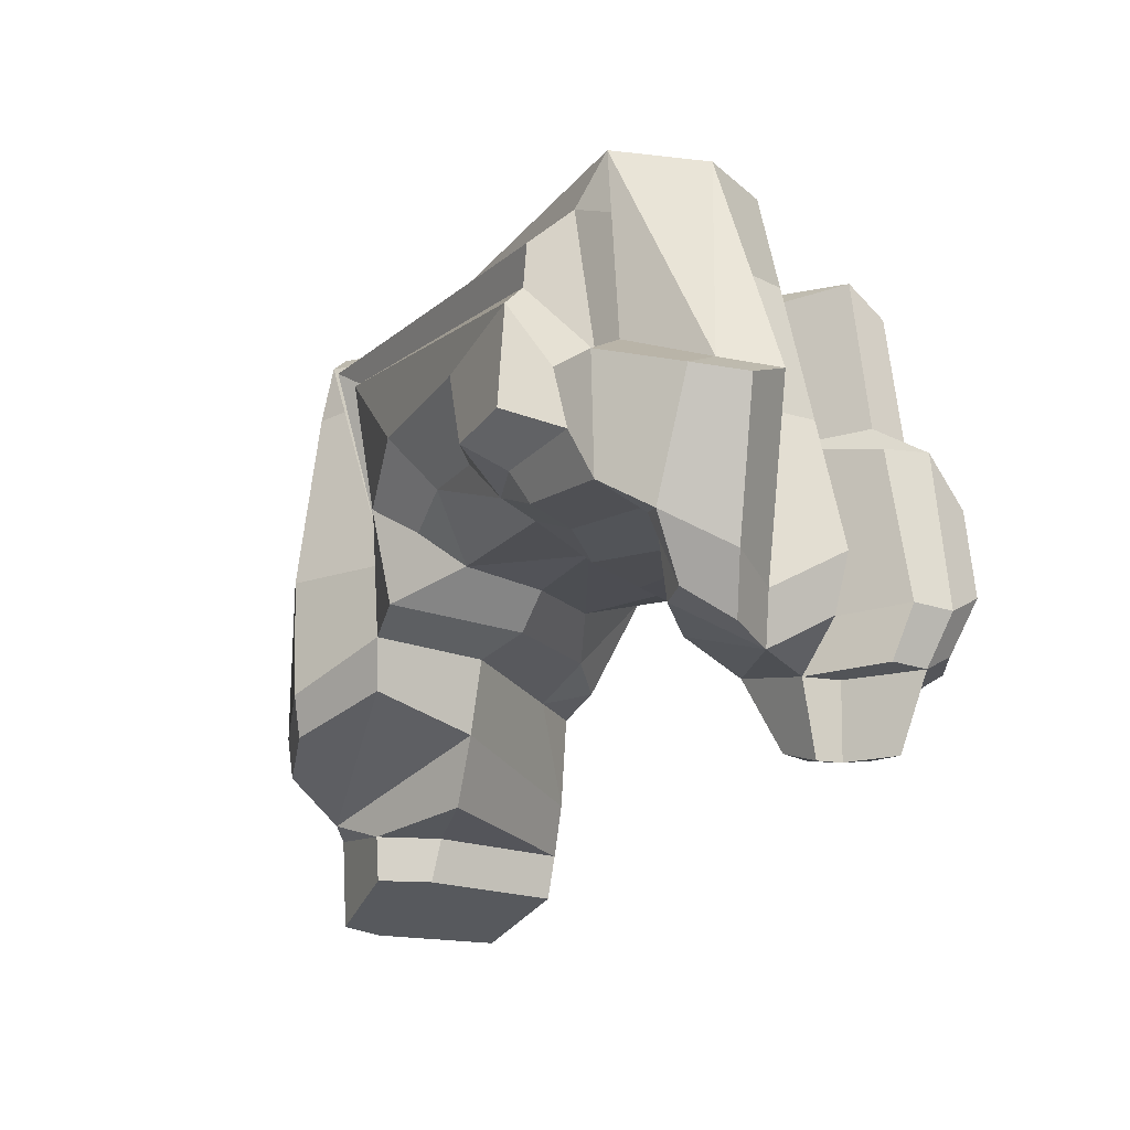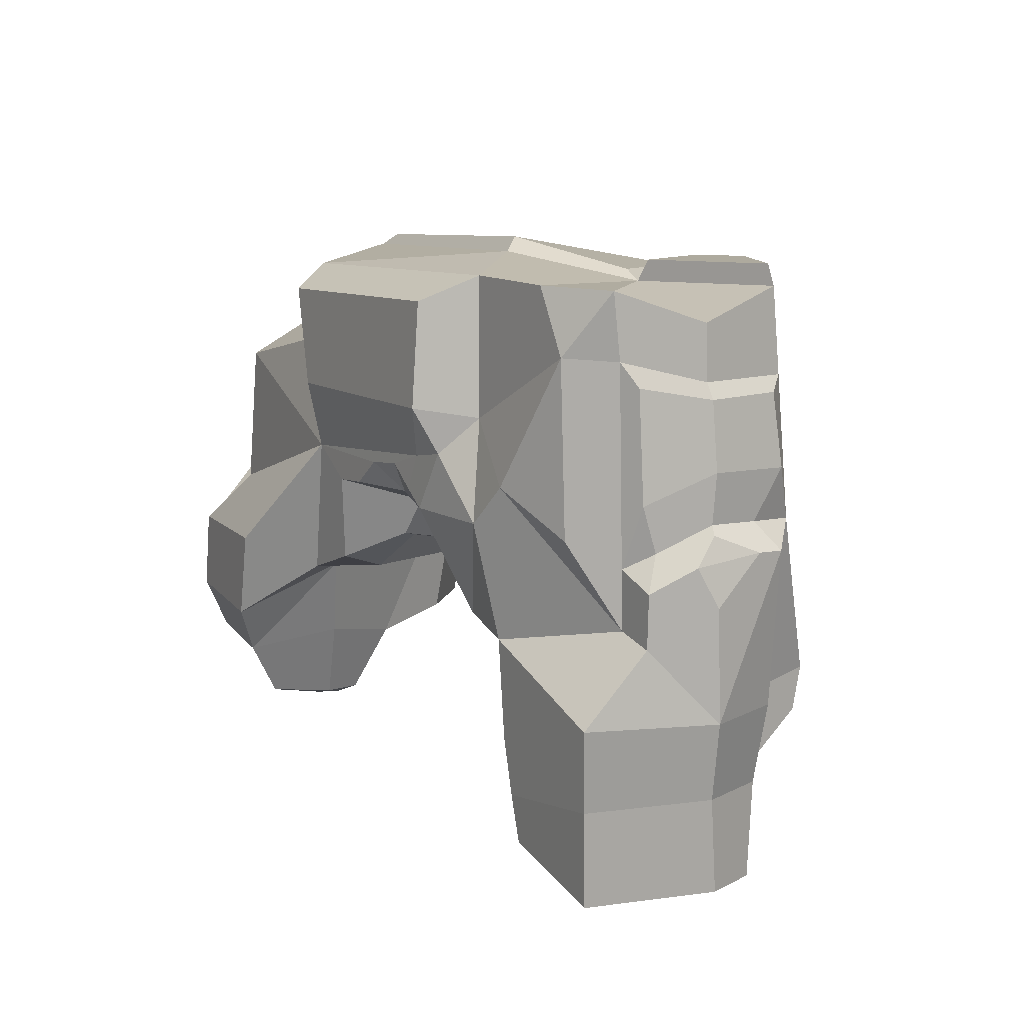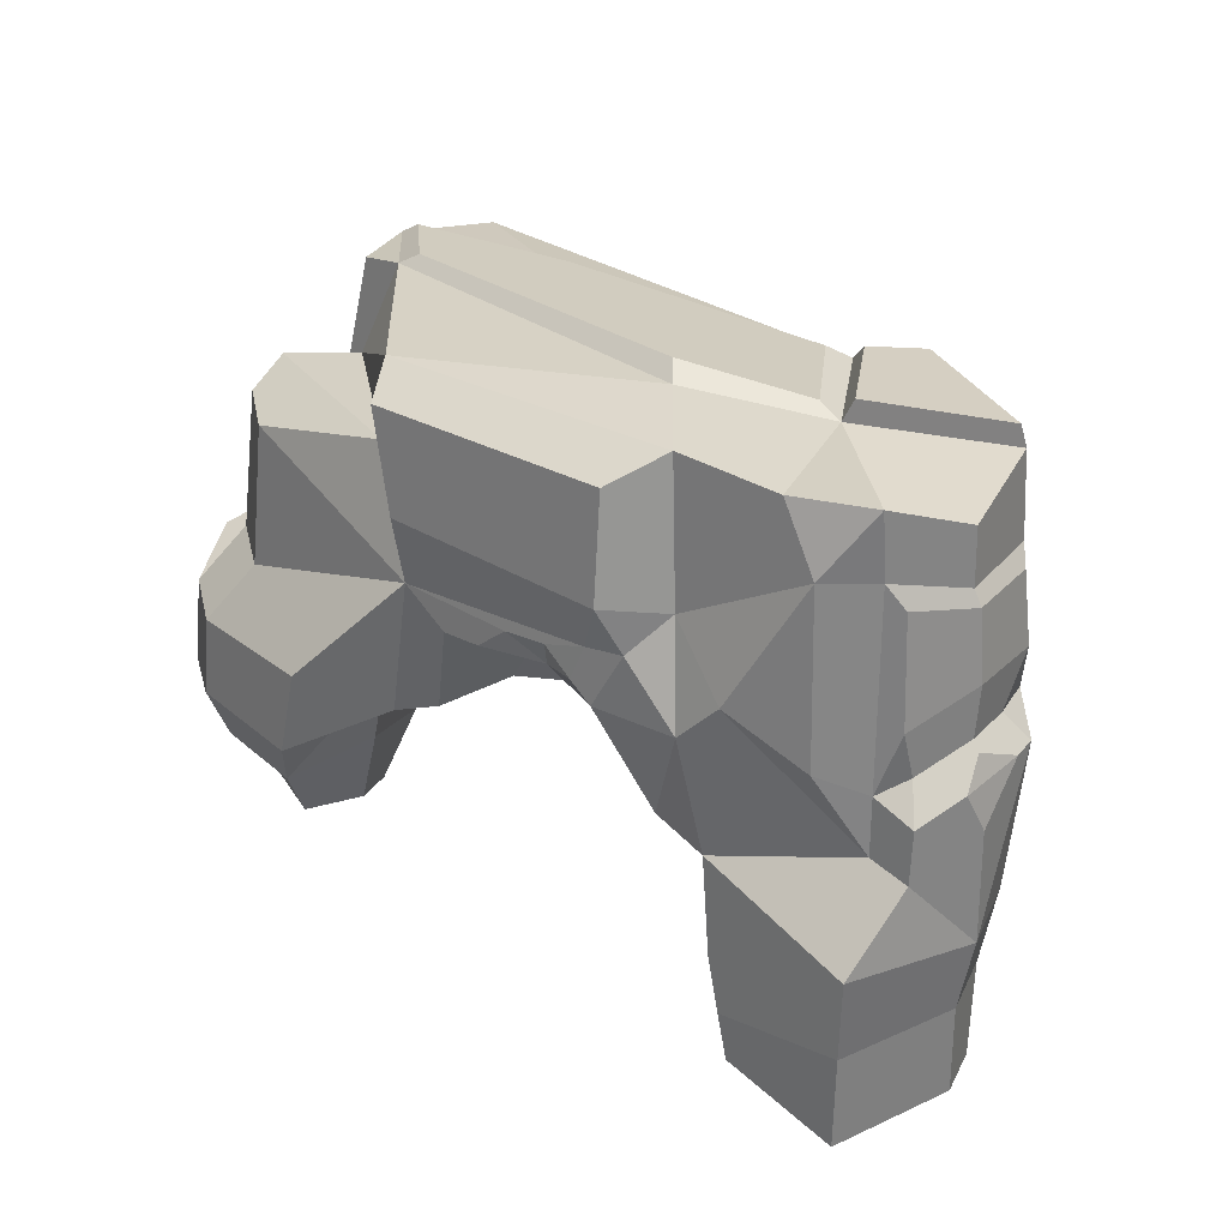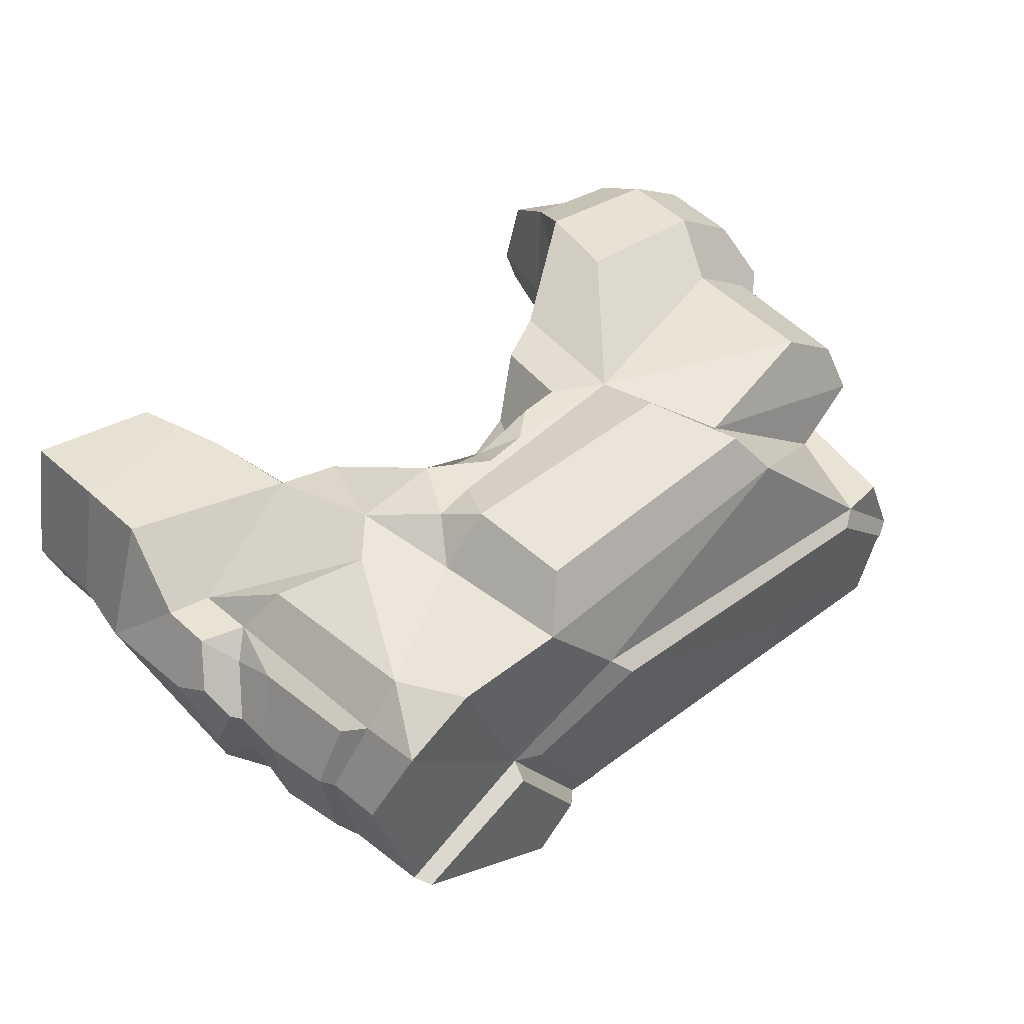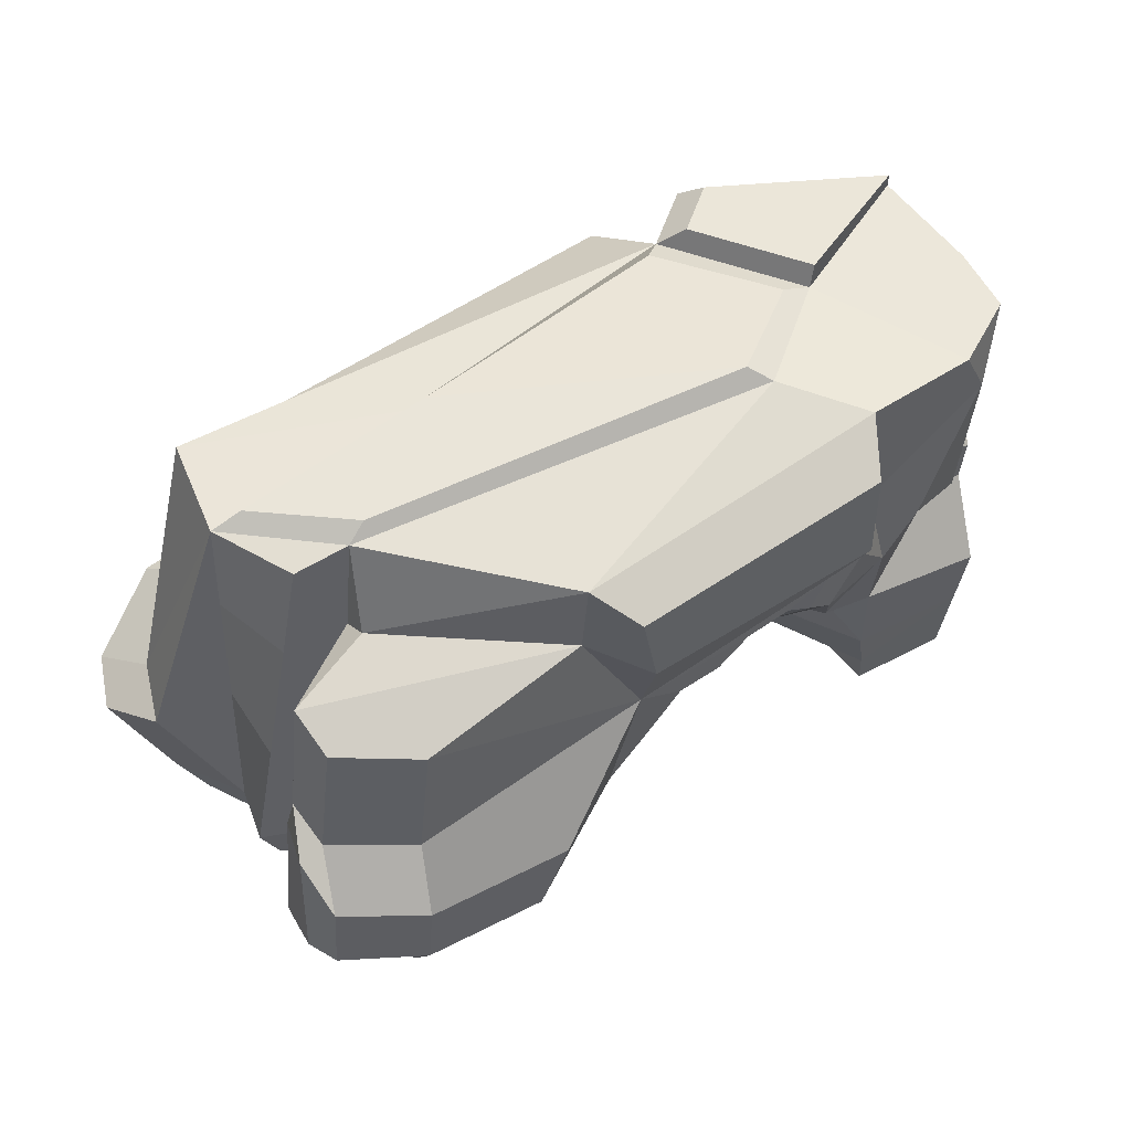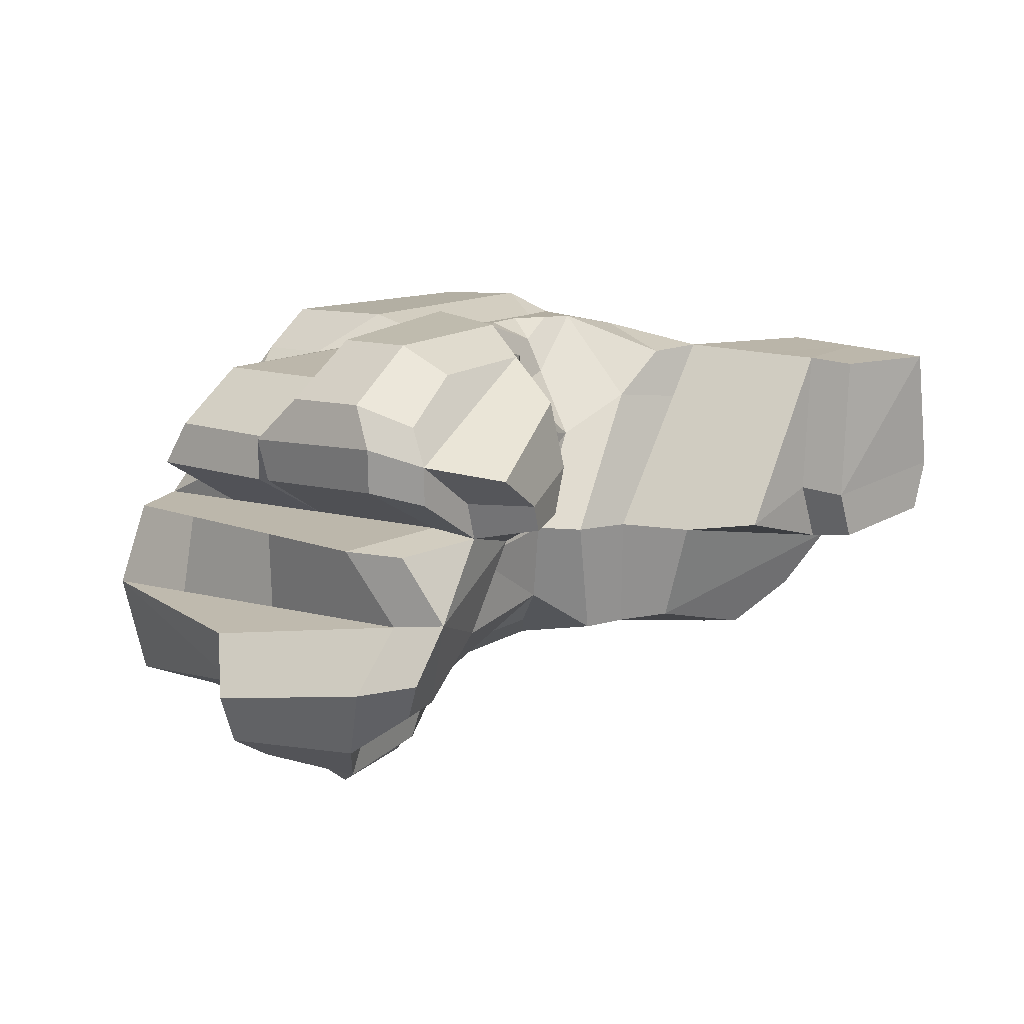
<metadata>
{"format":"obj","ext":"obj","renderer":"f3d","projection":"perspective","resolution":1024,"background":"white","views":[{"elev":-19.1,"azim":-122.8,"up":"+Y"},{"elev":8.8,"azim":59.3,"up":"+Y"},{"elev":25.5,"azim":43.4,"up":"+Y"},{"elev":43.8,"azim":134.3,"up":"+Z"},{"elev":57.3,"azim":-34.9,"up":"+Y"},{"elev":12.0,"azim":-53.3,"up":"+Z"}]}
</metadata>
<code>
v -240.3 342.9 -177.2
v -245.9 630.3 -268.3
v -96.35 338.4 -253.8
v 111.9 368 -99.49
v -98.62 160.6 -248.7
v 119 689.3 -64.94
v -133.9 691.5 -219.9
v 110.4 688.2 188.3
v -85.58 690.3 18.4
v 151.7 645.6 69.93
v -243.8 729.7 139.5
v -1014 109.3 -53.48
v 34.73 129.9 -191.5
v 45.1 109.3 -99.96
v 91.06 230.7 158.2
v 52.93 353 226.1
v -292 208.1 -213.1
v -138.7 502.4 247.2
v -151.3 700.2 239.6
v -93.75 194.6 242.7
v -212.3 691.3 -163
v -973.4 203.8 -196.5
v -930.1 703.4 -232.9
v -876.3 635.9 -249.3
v -818.8 601.5 -286.8
v -1100 365.5 -84.87
v -922.1 111.1 72.52
v -962.4 715.4 -86.48
v -1043 170.5 52.29
v -620.2 703.1 253.6
v -599.3 224.4 281.9
v -631.3 588.1 255.7
v -872.4 544.7 260.6
v -910.2 715.1 27.87
v -833.4 725.5 37.33
v -982.4 583.4 124
v -976.1 547.5 186.8
v -557.8 423.9 291
v -579.1 666.7 316.5
v -195.5 664.1 313
v -197.8 514.5 321.7
v -648.7 713 -102.6
v -1068 373.2 -167.2
v -553.2 522.2 315.1
v 160.8 377.4 62.41
v 94.68 316.1 162.3
v -897.2 335 263.8
v -1006 337.7 189.6
v -1012 362.3 127.4
v -885.9 360.8 58.16
v -996.4 361 43.74
v -992.4 360.9 -67.18
v -946.5 428.2 -227
v -898.2 429.4 -232.5
v -832.3 527.7 -300.5
v -290.4 598.2 -238.2
v 167.1 334.3 -48.91
v 185.4 110.5 63.02
v 183.7 326.1 101
v 153 291 157.8
v 149 215.4 157.4
v 133.8 111.9 -57.08
v 124.2 109 239.8
v -760.2 128.1 345.2
v -1062 111.5 204.7
v -938.8 149.1 331.7
v -1047 142.6 261.6
v -1045 331.6 194.4
v -1027 330.3 132.1
v -1057 114.3 144
v -1035 266.6 257.4
v -927.4 264.1 329.6
v -719.6 258.1 352.8
v -873.9 329.1 -363.3
v -958.1 283 -313.3
v -914.4 382.8 -306.3
v -846.9 490.7 -336.8
v -356.3 562.6 -295.8
v -1107 334.4 -238.2
v -991.3 380.9 -300.6
v -992 209.2 -296.7
v -1042 167.7 -242.2
v -1140 327.2 -165.9
v -1074 127 -142.3
v -855.7 570.8 46.17
v -945.9 568.4 34.45
v -975.2 563.2 -78.19
v -1022 564.5 -85.78
v -1006 574.5 -119.7
v -973.3 599.7 -212.3
v -935.6 611.1 -230.9
v -218.2 617.3 -166
v -157.9 612 -210.3
v -113.8 607.2 -228
v 116.3 568.7 -77.91
v 150.9 567.2 67.01
v 106.5 594.9 175.4
v 55.12 599 234.7
v -302.5 198.8 -42.23
v -861 196.3 -100.1
v -835.7 194.7 -31.05
v -722.4 200.7 189.1
v 24.1 65.39 -187.3
v 49.45 5.911 -94.54
v -264.8 135.4 -196.5
v -98.62 95.55 -238.1
v -86.3 53.7 238.2
v -274.3 88.85 -42.55
v 112.6 -2.459 -49.31
v 154.1 -3.638 51.35
v 116.1 -4.817 234.1
v -923.5 36.67 66.96
v -993.4 36.67 -44.52
v -1016 90.86 49.06
v -799.6 55.51 308.3
v -1030 38.69 184
v -936.2 71.95 296.2
v -1019 66.17 234.3
v -962.6 83.81 -171.1
v -876.7 76.98 -85.78
v -825.4 54.05 43.64
v -937.9 36.67 119
v -770.7 78.6 170.1
v -1027 41.18 130.2
v -1006 90.56 -183.7
v -1040 48.33 -123.1
v -1001 178.4 -225.6
v -91.3 -27.15 14.67
v -71.78 -26.07 234.7
v -219.4 -8.677 -31.19
v -49.73 -27.15 -75.96
v -113.2 721.3 -187.3
v -178 721.1 -140.3
v -73.34 720.2 9.492
v 113 719.2 -59.33
v -78.06 -93.57 6.417
v -43.73 -93.57 -68.43
v 112.9 -138.1 -40.96
v 143.1 -139.7 35.96
v -61.93 -93.57 228.7
v 107.3 -139.7 226.8
v -925.7 -68.95 126.5
v -813 -38.27 160.9
v -832.5 -29.12 253.9
v -988 -66.93 170.2
v -839.5 -42.51 97.95
v -916 -68.95 91.37
v -679.4 454.4 -320.6
v -447 451.4 -287.3
v -749.7 326.5 -344.7
v -828.6 231.4 -285.5
v -819 273 -311.9
v -249.1 240.3 169.6
v -230.6 367.1 293.9
v -488.4 377.8 290.6
v -529.4 249.4 266
v -338.5 383.8 -251.5
v -340.7 243.8 -220.1
v -801.3 221.6 -205.7
v -721.4 215.3 -121.1
v -406.7 214.5 -35.31
v -670.1 215 -8.51
v -579.9 219.6 179.2
v -614 363.6 -249.7
v -488.8 371.6 -228.8
v -680.4 295.7 -239.5
v -349.1 285.5 112.5
v -328.6 353.4 209.9
v -435.6 349.2 177.1
v -464.3 289.4 193.8
v -401.9 336.3 -209.9
v -440.3 285.7 -151
v -681.4 273.5 -184.8
v -613.1 269.6 -54.46
v -452 267.9 -31
v -533.2 273.1 141.7
v -269.1 750 112
v -125.5 705.4 10.36
v -240.3 706.2 -142.2
v -635.7 740.4 -91.57
v -920 736.4 -78.18
v -803.3 742.2 25.96
v -857 605.7 88.48
v 141.9 444.1 -66.39
v 165.4 447.4 59.22
v 137.9 547.4 -53.26
v 159.7 544.2 63.12
v 127 561.2 158.2
v 125.7 403.9 149.6
v 125.7 338.8 128.7
v 141.3 373.3 -21.32
v 172.1 364.8 66.8
v 180.5 337.3 -2.469
v 190.1 269.5 70.95
v 10.48 692.8 239.3
v -179.1 450.4 291.3
v -175.7 218.7 238
v -154.8 195.8 159.4
v -114.5 358.1 271.1
v -53.42 415.8 264.1
v -266 390.6 292.9
v -425.1 381.5 292.6
v -376.8 417 292
v -308.4 422.9 292.8
v -333.8 376.7 263.1
v -242.3 441.3 291.6
f 58 57 193 194
f 3 4 13 5
f 94 95 4 3
f 103 104 105 106
f 17 1 3 5
f 1 2 92
f 57 58 62
f 6 9 8 10
f 177 178 179 180
f 128 129 130
f 132 133 134 135
f 1 93 94 3
f 1 92 93
f 16 15 46
f 4 14 13
f 128 130 131
f 17 56 1
f 104 108 105
f 98 18 200
f 9 11 19 195
f 199 200 18
f 58 61 63
f 74 75 76 77
f 25 24 21 2
f 164 165 166
f 79 80 81 82
f 81 80 76 75
f 23 21 24
f 12 52 26
f 84 83 79 82
f 30 35 183
f 113 112 114
f 116 115 117 118
f 33 38 32
f 29 51 52 12
f 27 50 51 29
f 68 69 70 65
f 71 68 65 67
f 67 66 72 71
f 64 73 72 66
f 167 168 169 170
f 39 44 41 40
f 30 32 44 39
f 32 38 44
f 19 30 39 40
f 11 30 19
f 119 120 113
f 113 121 112
f 28 42 23
f 89 90 43
f 11 35 30
f 33 32 36 37
f 35 28 34
f 23 42 21
f 26 88 89 43
f 177 180 181 182
f 185 184 186 187
f 187 188 189 185
f 16 46 97 98
f 47 38 33
f 48 47 33 37
f 37 36 49 48
f 36 85 50 49
f 51 50 85 86
f 52 51 86 87
f 26 52 87 88
f 43 90 91 53
f 54 53 91 24
f 55 54 24 25
f 25 2 56 55
f 1 56 2
f 4 191 57
f 45 190 60 59 192
f 46 15 61 60
f 136 137 138 139
f 14 4 57 62
f 15 20 63 61
f 141 136 139
f 142 143 144 145
f 49 50 69 68
f 50 27 70 69
f 112 122 116 124
f 48 49 68 71
f 47 48 71 72
f 31 38 73 64
f 38 47 72 73
f 54 55 77 76
f 55 56 78 77
f 171 172 165
f 43 53 80 79
f 53 54 76 80
f 172 173 166 165
f 12 26 83 84
f 26 43 79 83
f 119 113 126 125
f 85 183 35
f 86 85 35 34
f 87 86 34 28
f 88 87 28
f 89 88 28
f 23 90 89 28
f 91 90 23
f 24 91 23
f 92 2 21
f 93 92 21 7
f 94 93 7
f 6 95 94 7
f 96 95 6 10
f 10 8 97 96
f 98 97 8
f 19 18 98 195
f 41 18 19 40
f 120 121 113
f 172 174 173
f 172 175 174
f 175 167 174
f 147 146 143 142
f 176 174 167
f 176 167 170
f 115 123 102
f 13 14 104 103
f 17 5 106 105
f 5 13 103 106
f 20 198 107
f 99 17 105 108
f 14 62 109 104
f 62 58 110 109
f 58 63 111 110
f 63 20 107 111
f 27 29 114 112
f 29 12 113 114
f 64 66 117 115
f 66 67 118 117
f 67 65 116 118
f 22 100 120 119
f 65 70 124 116
f 70 27 112 124
f 82 81 127
f 81 22 127
f 12 84 126 113
f 84 82 125 126
f 100 101 121 120
f 101 102 123 121
f 102 64 115
f 125 22 119
f 127 22 125
f 82 127 125
f 31 64 102
f 107 108 130 129
f 108 104 131 130
f 104 109 131
f 111 107 129
f 7 21 133 132
f 21 9 134 133
f 9 6 135 134
f 6 7 132 135
f 128 131 137 136
f 131 109 138 137
f 109 110 139 138
f 129 128 136 140
f 110 111 141 139
f 111 129 140 141
f 123 115 144 143
f 115 116 145 144
f 116 122 142 145
f 112 121 146 147
f 121 123 143 146
f 122 112 147 142
f 77 78 149 148
f 74 77 148 150
f 81 75 152 151
f 196 18 41
f 38 31 156 155
f 75 74 150 152
f 56 17 158 157
f 78 56 157 149
f 22 81 151 159
f 100 22 159 160
f 17 99 161 158
f 101 100 160 162
f 197 198 20
f 102 101 162 163
f 31 102 163 156
f 148 149 165 164
f 150 148 164 166
f 151 152 166
f 153 154 168 167
f 168 205 202 155 169
f 155 156 170 169
f 152 150 166
f 157 158 172 171
f 149 157 171 165
f 159 151 166 173
f 160 159 173 174
f 158 161 175 172
f 162 160 174
f 161 153 167 175
f 163 162 174 176
f 156 163 176 170
f 11 9 178 177
f 9 21 179 178
f 21 42 180 179
f 42 28 181 180
f 28 35 182 181
f 35 11 177 182
f 36 183 85
f 30 183 32
f 184 191 4
f 4 95 186 184
f 95 96 187 186
f 96 97 188 187
f 97 46 189 188
f 189 190 45 185
f 46 190 189
f 60 190 46
f 45 191 184 185
f 57 191 45 192 193
f 194 193 59
f 194 59 60 61 58
f 193 192 59
f 140 136 141
f 195 98 8
f 9 195 8
f 44 38 206 41
f 203 38 155 202
f 197 154 153
f 153 198 197
f 107 198 99 108
f 99 198 153 161
f 20 199 197
f 15 200 199 20
f 200 15 16
f 98 200 16
f 196 199 18
f 154 199 196
f 197 199 154
f 205 204 203
f 154 201 205 168
f 201 204 205
f 201 206 204
f 204 206 38 203
f 205 203 202
f 154 196 206 201
f 41 206 196
f 32 183 36

</code>
